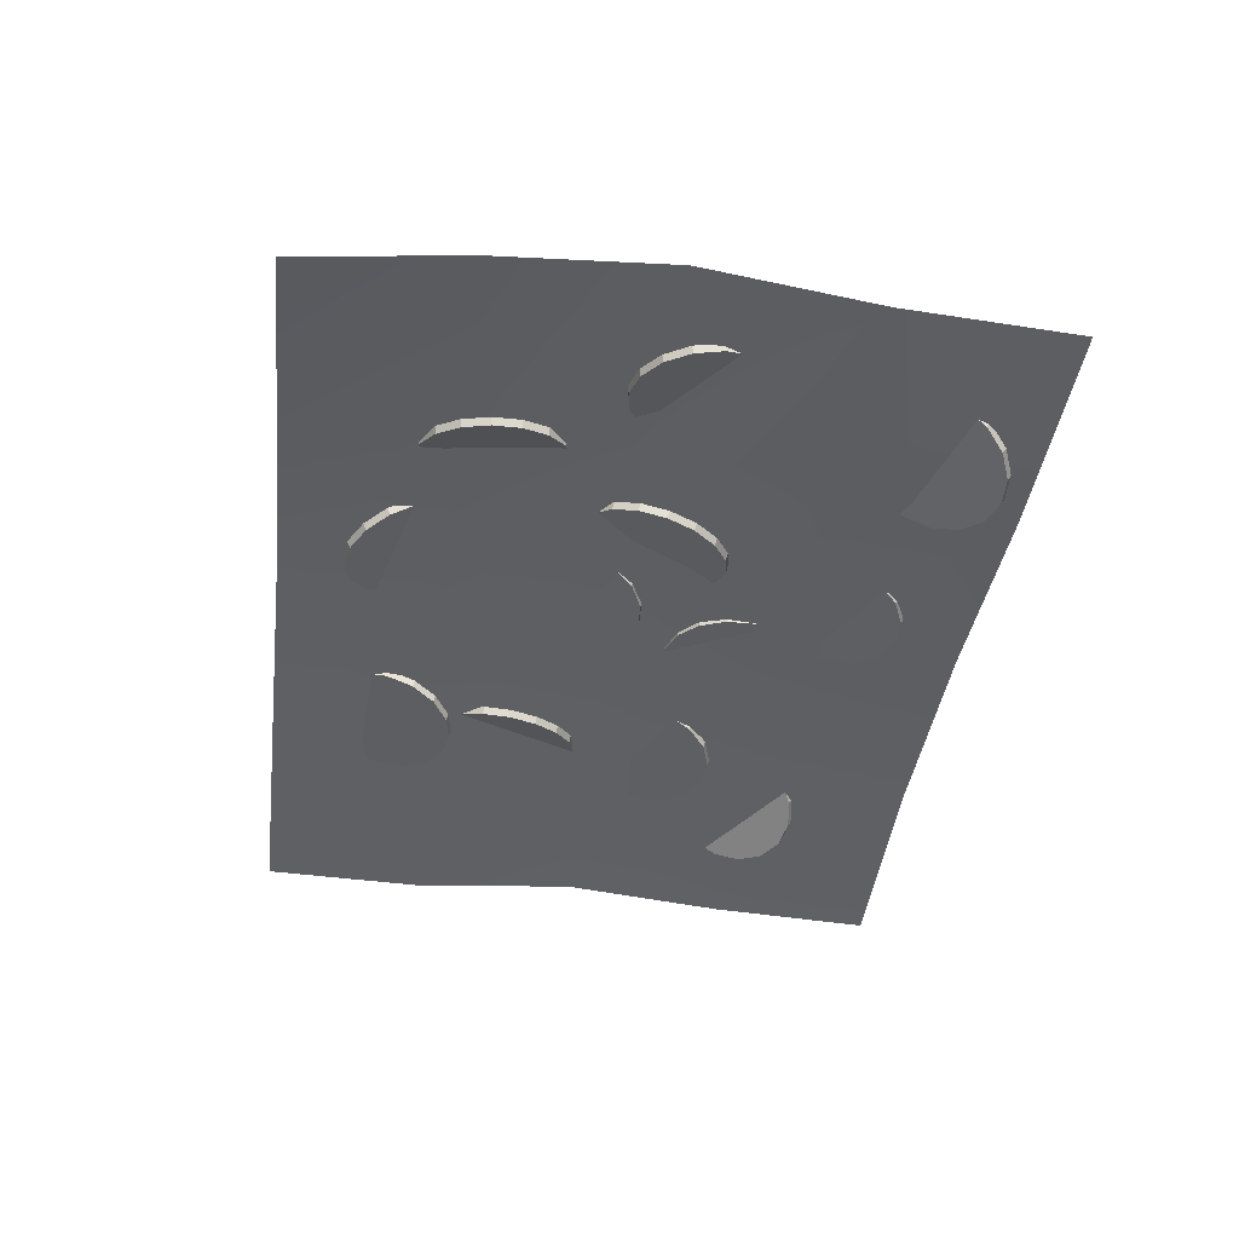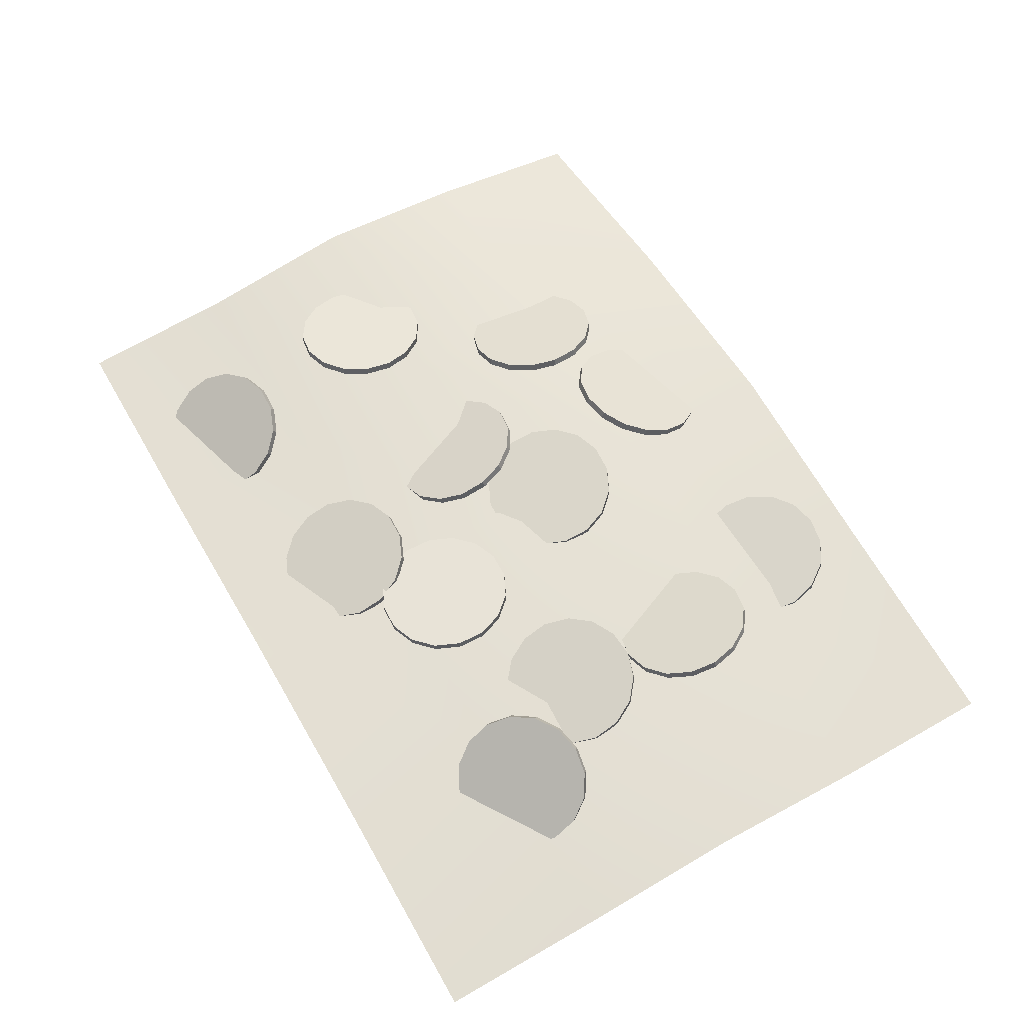
<metadata>
{"format":"obj","ext":"obj","renderer":"f3d","projection":"perspective","resolution":1024,"background":"white","views":[{"elev":-39.0,"azim":-97.2,"up":"+Y"},{"elev":61.2,"azim":60.2,"up":"+Y"}]}
</metadata>
<code>
v -0.04778 1.587 0.5669
v -0.04174 1.591 0.4537
v 0.00701 1.599 0.3516
v 0.09106 1.609 0.2761
v 0.1976 1.62 0.2387
v 0.3104 1.63 0.2451
v 0.4124 1.638 0.2943
v 0.4879 1.642 0.3789
v 0.5255 1.641 0.486
v 0.5195 1.637 0.5992
v 0.4707 1.629 0.7013
v 0.3867 1.619 0.7768
v 0.2801 1.608 0.8142
v 0.1673 1.598 0.8078
v 0.06534 1.59 0.7585
v -0.01018 1.586 0.674
v -0.05071 1.619 0.568
v -0.04467 1.623 0.4548
v 0.004084 1.631 0.3527
v 0.08814 1.642 0.2772
v 0.1947 1.653 0.2398
v 0.3075 1.663 0.2462
v 0.4095 1.67 0.2955
v 0.485 1.674 0.3801
v 0.5226 1.674 0.4871
v 0.5165 1.669 0.6003
v 0.4678 1.661 0.7024
v 0.3837 1.651 0.7779
v 0.2772 1.64 0.8153
v 0.1643 1.63 0.8089
v 0.06241 1.622 0.7597
v -0.0131 1.618 0.6751
v 0.2389 1.614 0.5264
v 0.2359 1.646 0.5276
v -1.447 1.644 0.4044
v -1.353 1.67 0.4627
v -1.244 1.694 0.4795
v -1.135 1.715 0.4522
v -1.045 1.727 0.3851
v -0.9857 1.731 0.2883
v -0.9671 1.724 0.1766
v -0.9918 1.709 0.06692
v -1.056 1.686 -0.02394
v -1.15 1.661 -0.0822
v -1.26 1.636 -0.09897
v -1.368 1.616 -0.07172
v -1.458 1.603 -0.004585
v -1.517 1.6 0.09221
v -1.536 1.607 0.2039
v -1.511 1.622 0.3136
v -1.44 1.613 0.4074
v -1.346 1.638 0.4657
v -1.237 1.663 0.4824
v -1.129 1.683 0.4552
v -1.038 1.696 0.3881
v -0.9791 1.699 0.2913
v -0.9605 1.693 0.1795
v -0.9851 1.677 0.06991
v -1.049 1.655 -0.02096
v -1.143 1.629 -0.07921
v -1.253 1.605 -0.09599
v -1.361 1.584 -0.06873
v -1.452 1.572 -0.001597
v -1.511 1.568 0.0952
v -1.529 1.575 0.2069
v -1.505 1.591 0.3166
v -1.252 1.665 0.1902
v -1.245 1.634 0.1932
v 0.9979 1.584 0.8614
v 0.9499 1.65 0.7828
v 0.9418 1.709 0.6864
v 0.9748 1.752 0.5867
v 1.044 1.772 0.499
v 1.138 1.767 0.4366
v 1.244 1.736 0.409
v 1.345 1.686 0.4205
v 1.426 1.622 0.4692
v 1.474 1.556 0.5478
v 1.482 1.497 0.6443
v 1.449 1.454 0.744
v 1.38 1.434 0.8317
v 1.285 1.439 0.8941
v 1.179 1.47 0.9216
v 1.078 1.52 0.9102
v 1.009 1.61 0.8766
v 0.9614 1.676 0.798
v 0.9533 1.735 0.7015
v 0.9863 1.778 0.6018
v 1.055 1.799 0.5141
v 1.15 1.793 0.4517
v 1.256 1.763 0.4242
v 1.357 1.712 0.4357
v 1.437 1.649 0.4844
v 1.485 1.582 0.563
v 1.493 1.523 0.6594
v 1.46 1.48 0.7591
v 1.391 1.46 0.8468
v 1.296 1.465 0.9092
v 1.191 1.496 0.9368
v 1.09 1.547 0.9253
v 1.212 1.603 0.6653
v 1.223 1.629 0.6805
v -0.09415 1.609 -1.043
v -0.004659 1.644 -0.9826
v 0.05174 1.687 -0.894
v 0.06646 1.731 -0.7906
v 0.03727 1.77 -0.688
v -0.03139 1.797 -0.6019
v -0.1291 1.809 -0.5454
v -0.2409 1.803 -0.5271
v -0.3499 1.781 -0.5498
v -0.4394 1.746 -0.61
v -0.4958 1.703 -0.6986
v -0.5105 1.659 -0.8021
v -0.4813 1.62 -0.9046
v -0.4126 1.593 -0.9907
v -0.3149 1.581 -1.047
v -0.2031 1.587 -1.066
v -0.09764 1.638 -1.055
v -0.008149 1.674 -0.9949
v 0.04825 1.717 -0.9063
v 0.06297 1.761 -0.8028
v 0.03378 1.799 -0.7002
v -0.03488 1.827 -0.6141
v -0.1326 1.838 -0.5576
v -0.2444 1.833 -0.5394
v -0.3534 1.811 -0.562
v -0.4428 1.776 -0.6223
v -0.4992 1.733 -0.7108
v -0.514 1.689 -0.8143
v -0.4848 1.65 -0.9169
v -0.4161 1.623 -1.003
v -0.3184 1.611 -1.059
v -0.2066 1.616 -1.078
v -0.222 1.695 -0.7963
v -0.2255 1.725 -0.8086
v -0.3697 1.56 0.3946
v -0.4782 1.532 0.3769
v -0.5751 1.519 0.3192
v -0.6455 1.523 0.2304
v -0.6787 1.543 0.1238
v -0.6698 1.577 0.01578
v -0.6199 1.618 -0.07726
v -0.5368 1.662 -0.1411
v -0.4331 1.7 -0.1662
v -0.3245 1.728 -0.1485
v -0.2276 1.741 -0.09083
v -0.1572 1.737 -0.001951
v -0.124 1.717 0.1046
v -0.133 1.683 0.2126
v -0.1828 1.642 0.3057
v -0.2659 1.598 0.3695
v -0.3788 1.59 0.4031
v -0.4873 1.562 0.3854
v -0.5842 1.549 0.3278
v -0.6546 1.553 0.2389
v -0.6878 1.573 0.1323
v -0.6788 1.607 0.02432
v -0.629 1.648 -0.06872
v -0.5459 1.692 -0.1326
v -0.4421 1.73 -0.1576
v -0.3336 1.758 -0.1399
v -0.2367 1.771 -0.08229
v -0.1663 1.767 0.006589
v -0.1331 1.747 0.1131
v -0.142 1.713 0.2212
v -0.1919 1.672 0.3142
v -0.275 1.628 0.3781
v -0.4014 1.63 0.1142
v -0.4104 1.66 0.1227
v 1.06 1.606 -0.9886
v 1.083 1.58 -0.8803
v 1.062 1.557 -0.7713
v 0.9995 1.54 -0.6781
v 0.9057 1.53 -0.615
v 0.7947 1.53 -0.5916
v 0.6834 1.54 -0.6113
v 0.5887 1.558 -0.6712
v 0.5251 1.581 -0.7623
v 0.5022 1.606 -0.8705
v 0.5236 1.629 -0.9795
v 0.5859 1.647 -1.073
v 0.6797 1.656 -1.136
v 0.7907 1.656 -1.159
v 0.902 1.647 -1.14
v 0.9967 1.629 -1.08
v 1.062 1.637 -0.9815
v 1.085 1.612 -0.8733
v 1.063 1.589 -0.7643
v 1.001 1.571 -0.6711
v 0.9072 1.562 -0.608
v 0.7962 1.562 -0.5845
v 0.6849 1.572 -0.6043
v 0.5902 1.589 -0.6642
v 0.5266 1.613 -0.7553
v 0.5038 1.638 -0.8635
v 0.5251 1.661 -0.9725
v 0.5874 1.679 -1.066
v 0.6812 1.688 -1.129
v 0.7922 1.688 -1.152
v 0.9035 1.678 -1.133
v 0.9982 1.66 -1.073
v 0.7927 1.593 -0.8754
v 0.7942 1.625 -0.8684
v -0.8675 1.634 -0.8179
v -0.7614 1.672 -0.8302
v -0.6596 1.711 -0.7983
v -0.5776 1.744 -0.7273
v -0.528 1.767 -0.6279
v -0.5181 1.776 -0.5152
v -0.5497 1.769 -0.4064
v -0.6177 1.748 -0.3181
v -0.712 1.716 -0.2636
v -0.8181 1.678 -0.2514
v -0.9199 1.639 -0.2832
v -1.002 1.606 -0.3543
v -1.052 1.583 -0.4537
v -1.061 1.575 -0.5664
v -1.03 1.581 -0.6752
v -0.9617 1.602 -0.7635
v -0.8786 1.664 -0.8193
v -0.7725 1.703 -0.8316
v -0.6707 1.741 -0.7997
v -0.5888 1.775 -0.7287
v -0.5391 1.797 -0.6293
v -0.5293 1.806 -0.5166
v -0.5608 1.8 -0.4078
v -0.6289 1.779 -0.3195
v -0.7232 1.747 -0.265
v -0.8293 1.709 -0.2528
v -0.931 1.67 -0.2846
v -1.013 1.637 -0.3557
v -1.063 1.614 -0.4551
v -1.072 1.605 -0.5678
v -1.041 1.612 -0.6766
v -0.9729 1.632 -0.7649
v -0.7897 1.675 -0.5408
v -0.8009 1.706 -0.5422
v 1.144 1.628 0.06348
v 1.193 1.599 0.1615
v 1.199 1.571 0.2712
v 1.162 1.548 0.3759
v 1.087 1.534 0.4598
v 0.9856 1.531 0.51
v 0.8728 1.539 0.5189
v 0.7661 1.558 0.4851
v 0.6816 1.583 0.4138
v 0.6324 1.612 0.3158
v 0.6258 1.641 0.2061
v 0.6628 1.663 0.1013
v 0.7379 1.677 0.01746
v 0.8396 1.681 -0.03273
v 0.9524 1.672 -0.04161
v 1.059 1.654 -0.007825
v 1.147 1.66 0.07133
v 1.196 1.631 0.1693
v 1.202 1.603 0.279
v 1.165 1.58 0.3838
v 1.09 1.566 0.4677
v 0.9885 1.563 0.5179
v 0.8757 1.571 0.5267
v 0.7689 1.589 0.4929
v 0.6845 1.615 0.4216
v 0.6352 1.644 0.3237
v 0.6286 1.672 0.2139
v 0.6657 1.695 0.1092
v 0.7408 1.709 0.02532
v 0.8425 1.712 -0.02488
v 0.9553 1.704 -0.03376
v 1.062 1.685 2.9e-05
v 0.9126 1.606 0.2386
v 0.9155 1.637 0.2465
v 0.2643 1.67 -0.318
v 0.3004 1.646 -0.2131
v 0.2928 1.625 -0.1019
v 0.2426 1.61 -0.001278
v 0.1575 1.603 0.07338
v 0.05036 1.605 0.1107
v -0.0624 1.616 0.1051
v -0.1637 1.634 0.05738
v -0.238 1.657 -0.02523
v -0.2741 1.681 -0.1301
v -0.2665 1.702 -0.2413
v -0.2163 1.717 -0.3419
v -0.1311 1.724 -0.4166
v -0.02401 1.722 -0.4539
v 0.08875 1.711 -0.4483
v 0.19 1.693 -0.4006
v 0.2672 1.702 -0.3117
v 0.3033 1.678 -0.2068
v 0.2956 1.657 -0.09564
v 0.2454 1.641 0.004948
v 0.1603 1.634 0.07961
v 0.05319 1.636 0.117
v -0.05957 1.648 0.1114
v -0.1608 1.666 0.0636
v -0.2352 1.689 -0.019
v -0.2713 1.713 -0.1239
v -0.2636 1.734 -0.2351
v -0.2134 1.749 -0.3357
v -0.1283 1.756 -0.4103
v -0.02118 1.754 -0.4477
v 0.09158 1.743 -0.4421
v 0.1928 1.724 -0.3943
v 0.01317 1.663 -0.1716
v 0.016 1.695 -0.1654
v 0.7568 1.569 -0.1428
v 0.6956 1.562 -0.2382
v 0.6732 1.57 -0.3491
v 0.6928 1.592 -0.4587
v 0.7515 1.624 -0.5503
v 0.8403 1.662 -0.61
v 0.9458 1.699 -0.6287
v 1.052 1.73 -0.6035
v 1.142 1.751 -0.5383
v 1.203 1.758 -0.4429
v 1.226 1.75 -0.332
v 1.206 1.728 -0.2224
v 1.148 1.696 -0.1308
v 1.059 1.659 -0.07108
v 0.9533 1.621 -0.05242
v 0.8472 1.59 -0.07762
v 0.7467 1.6 -0.1386
v 0.6856 1.593 -0.2339
v 0.6631 1.601 -0.3448
v 0.6827 1.622 -0.4545
v 0.7414 1.655 -0.5461
v 0.8302 1.692 -0.6058
v 0.9357 1.73 -0.6244
v 1.042 1.761 -0.5992
v 1.132 1.782 -0.534
v 1.193 1.789 -0.4387
v 1.216 1.781 -0.3278
v 1.196 1.759 -0.2181
v 1.138 1.727 -0.1265
v 1.049 1.689 -0.06683
v 0.9432 1.652 -0.04816
v 0.8372 1.62 -0.07336
v 0.9495 1.66 -0.3406
v 0.9395 1.691 -0.3363
v -0.8528 1.495 0.9771
v -0.863 1.439 1.075
v -0.9154 1.393 1.165
v -1.002 1.364 1.232
v -1.11 1.356 1.267
v -1.222 1.371 1.264
v -1.322 1.407 1.223
v -1.394 1.457 1.152
v -1.428 1.515 1.06
v -1.418 1.571 0.9621
v -1.365 1.617 0.8726
v -1.279 1.646 0.8054
v -1.171 1.654 0.7706
v -1.059 1.638 0.7736
v -0.9587 1.603 0.8139
v -0.8864 1.553 0.8854
v -0.8495 1.523 0.9934
v -0.8597 1.467 1.091
v -0.9121 1.421 1.181
v -0.9987 1.392 1.248
v -1.106 1.384 1.283
v -1.219 1.399 1.28
v -1.319 1.435 1.24
v -1.391 1.485 1.168
v -1.425 1.543 1.076
v -1.415 1.599 0.9784
v -1.362 1.645 0.8889
v -1.275 1.674 0.8217
v -1.168 1.681 0.7869
v -1.055 1.666 0.7899
v -0.9554 1.631 0.8302
v -0.8831 1.58 0.9016
v -1.14 1.505 1.019
v -1.137 1.533 1.035
v 0.07147 1.613 0.6911
v 0.1113 1.581 0.7922
v 0.1073 1.547 0.9004
v 0.06034 1.516 0.999
v -0.02259 1.494 1.073
v -0.1288 1.483 1.111
v -0.2422 1.485 1.108
v -0.3455 1.501 1.064
v -0.4229 1.526 0.9848
v -0.4627 1.559 0.8836
v -0.4587 1.593 0.7755
v -0.4118 1.623 0.6768
v -0.3288 1.646 0.6027
v -0.2226 1.657 0.5644
v -0.1092 1.654 0.5677
v -0.005936 1.639 0.6122
v 0.07185 1.644 0.7008
v 0.1116 1.612 0.802
v 0.1077 1.578 0.9102
v 0.06072 1.547 1.009
v -0.02222 1.525 1.083
v -0.1285 1.514 1.121
v -0.2418 1.516 1.118
v -0.3451 1.532 1.073
v -0.4225 1.557 0.9946
v -0.4623 1.59 0.8934
v -0.4584 1.624 0.7852
v -0.4114 1.654 0.6866
v -0.3284 1.677 0.6125
v -0.2222 1.687 0.5742
v -0.1088 1.685 0.5775
v -0.00556 1.67 0.622
v -0.1757 1.57 0.8379
v -0.1753 1.601 0.8477
v 1.887 1.503 -1.331
v 1.887 1.425 1.392
v -1.876 1.442 1.392
v -1.876 1.462 -1.331
v 0.00543 1.516 1.392
v 1.887 1.53 0.03027
v 0.005431 1.682 -1.331
v -1.876 1.607 0.03027
v 0.00543 1.652 0.03027
v 0.9461 1.515 1.392
v -0.9352 1.445 1.392
v 1.887 1.482 -0.6504
v 1.887 1.462 0.7109
v 0.9461 1.586 -1.331
v -0.9352 1.608 -1.331
v -1.876 1.495 0.7109
v -1.876 1.56 -0.6504
v -0.9352 1.649 0.03027
v 0.005431 1.652 -0.6504
v 0.9461 1.624 0.03027
v 0.00543 1.576 0.7109
v -0.9352 1.644 -0.6504
v 0.9461 1.616 -0.6504
v -0.9352 1.529 0.7109
v 0.9461 1.578 0.7109
f 33 1 2
f 34 18 17
f 33 2 3
f 34 19 18
f 33 3 4
f 34 20 19
f 33 4 5
f 34 21 20
f 33 5 6
f 34 22 21
f 33 6 7
f 34 23 22
f 33 7 8
f 34 24 23
f 33 8 9
f 34 25 24
f 33 9 10
f 34 26 25
f 33 10 11
f 34 27 26
f 33 11 12
f 34 28 27
f 33 12 13
f 34 29 28
f 33 13 14
f 34 30 29
f 33 14 15
f 34 31 30
f 33 15 16
f 34 32 31
f 16 1 33
f 34 17 32
f 1 17 18 2
f 2 18 19 3
f 3 19 20 4
f 4 20 21 5
f 5 21 22 6
f 6 22 23 7
f 7 23 24 8
f 8 24 25 9
f 9 25 26 10
f 10 26 27 11
f 11 27 28 12
f 12 28 29 13
f 13 29 30 14
f 14 30 31 15
f 15 31 32 16
f 17 1 16 32
f 67 35 36
f 68 52 51
f 67 36 37
f 68 53 52
f 67 37 38
f 68 54 53
f 67 38 39
f 68 55 54
f 67 39 40
f 68 56 55
f 67 40 41
f 68 57 56
f 67 41 42
f 68 58 57
f 67 42 43
f 68 59 58
f 67 43 44
f 68 60 59
f 67 44 45
f 68 61 60
f 67 45 46
f 68 62 61
f 67 46 47
f 68 63 62
f 67 47 48
f 68 64 63
f 67 48 49
f 68 65 64
f 67 49 50
f 68 66 65
f 50 35 67
f 68 51 66
f 35 51 52 36
f 36 52 53 37
f 37 53 54 38
f 38 54 55 39
f 39 55 56 40
f 40 56 57 41
f 41 57 58 42
f 42 58 59 43
f 43 59 60 44
f 44 60 61 45
f 45 61 62 46
f 46 62 63 47
f 47 63 64 48
f 48 64 65 49
f 49 65 66 50
f 51 35 50 66
f 101 69 70
f 102 86 85
f 101 70 71
f 102 87 86
f 101 71 72
f 102 88 87
f 101 72 73
f 102 89 88
f 101 73 74
f 102 90 89
f 101 74 75
f 102 91 90
f 101 75 76
f 102 92 91
f 101 76 77
f 102 93 92
f 101 77 78
f 102 94 93
f 101 78 79
f 102 95 94
f 101 79 80
f 102 96 95
f 101 80 81
f 102 97 96
f 101 81 82
f 102 98 97
f 101 82 83
f 102 99 98
f 101 83 84
f 102 100 99
f 84 69 101
f 102 85 100
f 69 85 86 70
f 70 86 87 71
f 71 87 88 72
f 72 88 89 73
f 73 89 90 74
f 74 90 91 75
f 75 91 92 76
f 76 92 93 77
f 77 93 94 78
f 78 94 95 79
f 79 95 96 80
f 80 96 97 81
f 81 97 98 82
f 82 98 99 83
f 83 99 100 84
f 85 69 84 100
f 135 103 104
f 136 120 119
f 135 104 105
f 136 121 120
f 135 105 106
f 136 122 121
f 135 106 107
f 136 123 122
f 135 107 108
f 136 124 123
f 135 108 109
f 136 125 124
f 135 109 110
f 136 126 125
f 135 110 111
f 136 127 126
f 135 111 112
f 136 128 127
f 135 112 113
f 136 129 128
f 135 113 114
f 136 130 129
f 135 114 115
f 136 131 130
f 135 115 116
f 136 132 131
f 135 116 117
f 136 133 132
f 135 117 118
f 136 134 133
f 118 103 135
f 136 119 134
f 103 119 120 104
f 104 120 121 105
f 105 121 122 106
f 106 122 123 107
f 107 123 124 108
f 108 124 125 109
f 109 125 126 110
f 110 126 127 111
f 111 127 128 112
f 112 128 129 113
f 113 129 130 114
f 114 130 131 115
f 115 131 132 116
f 116 132 133 117
f 117 133 134 118
f 119 103 118 134
f 169 137 138
f 170 154 153
f 169 138 139
f 170 155 154
f 169 139 140
f 170 156 155
f 169 140 141
f 170 157 156
f 169 141 142
f 170 158 157
f 169 142 143
f 170 159 158
f 169 143 144
f 170 160 159
f 169 144 145
f 170 161 160
f 169 145 146
f 170 162 161
f 169 146 147
f 170 163 162
f 169 147 148
f 170 164 163
f 169 148 149
f 170 165 164
f 169 149 150
f 170 166 165
f 169 150 151
f 170 167 166
f 169 151 152
f 170 168 167
f 152 137 169
f 170 153 168
f 137 153 154 138
f 138 154 155 139
f 139 155 156 140
f 140 156 157 141
f 141 157 158 142
f 142 158 159 143
f 143 159 160 144
f 144 160 161 145
f 145 161 162 146
f 146 162 163 147
f 147 163 164 148
f 148 164 165 149
f 149 165 166 150
f 150 166 167 151
f 151 167 168 152
f 153 137 152 168
f 203 171 172
f 204 188 187
f 203 172 173
f 204 189 188
f 203 173 174
f 204 190 189
f 203 174 175
f 204 191 190
f 203 175 176
f 204 192 191
f 203 176 177
f 204 193 192
f 203 177 178
f 204 194 193
f 203 178 179
f 204 195 194
f 203 179 180
f 204 196 195
f 203 180 181
f 204 197 196
f 203 181 182
f 204 198 197
f 203 182 183
f 204 199 198
f 203 183 184
f 204 200 199
f 203 184 185
f 204 201 200
f 203 185 186
f 204 202 201
f 186 171 203
f 204 187 202
f 171 187 188 172
f 172 188 189 173
f 173 189 190 174
f 174 190 191 175
f 175 191 192 176
f 176 192 193 177
f 177 193 194 178
f 178 194 195 179
f 179 195 196 180
f 180 196 197 181
f 181 197 198 182
f 182 198 199 183
f 183 199 200 184
f 184 200 201 185
f 185 201 202 186
f 187 171 186 202
f 237 205 206
f 238 222 221
f 237 206 207
f 238 223 222
f 237 207 208
f 238 224 223
f 237 208 209
f 238 225 224
f 237 209 210
f 238 226 225
f 237 210 211
f 238 227 226
f 237 211 212
f 238 228 227
f 237 212 213
f 238 229 228
f 237 213 214
f 238 230 229
f 237 214 215
f 238 231 230
f 237 215 216
f 238 232 231
f 237 216 217
f 238 233 232
f 237 217 218
f 238 234 233
f 237 218 219
f 238 235 234
f 237 219 220
f 238 236 235
f 220 205 237
f 238 221 236
f 205 221 222 206
f 206 222 223 207
f 207 223 224 208
f 208 224 225 209
f 209 225 226 210
f 210 226 227 211
f 211 227 228 212
f 212 228 229 213
f 213 229 230 214
f 214 230 231 215
f 215 231 232 216
f 216 232 233 217
f 217 233 234 218
f 218 234 235 219
f 219 235 236 220
f 221 205 220 236
f 271 239 240
f 272 256 255
f 271 240 241
f 272 257 256
f 271 241 242
f 272 258 257
f 271 242 243
f 272 259 258
f 271 243 244
f 272 260 259
f 271 244 245
f 272 261 260
f 271 245 246
f 272 262 261
f 271 246 247
f 272 263 262
f 271 247 248
f 272 264 263
f 271 248 249
f 272 265 264
f 271 249 250
f 272 266 265
f 271 250 251
f 272 267 266
f 271 251 252
f 272 268 267
f 271 252 253
f 272 269 268
f 271 253 254
f 272 270 269
f 254 239 271
f 272 255 270
f 239 255 256 240
f 240 256 257 241
f 241 257 258 242
f 242 258 259 243
f 243 259 260 244
f 244 260 261 245
f 245 261 262 246
f 246 262 263 247
f 247 263 264 248
f 248 264 265 249
f 249 265 266 250
f 250 266 267 251
f 251 267 268 252
f 252 268 269 253
f 253 269 270 254
f 255 239 254 270
f 305 273 274
f 306 290 289
f 305 274 275
f 306 291 290
f 305 275 276
f 306 292 291
f 305 276 277
f 306 293 292
f 305 277 278
f 306 294 293
f 305 278 279
f 306 295 294
f 305 279 280
f 306 296 295
f 305 280 281
f 306 297 296
f 305 281 282
f 306 298 297
f 305 282 283
f 306 299 298
f 305 283 284
f 306 300 299
f 305 284 285
f 306 301 300
f 305 285 286
f 306 302 301
f 305 286 287
f 306 303 302
f 305 287 288
f 306 304 303
f 288 273 305
f 306 289 304
f 273 289 290 274
f 274 290 291 275
f 275 291 292 276
f 276 292 293 277
f 277 293 294 278
f 278 294 295 279
f 279 295 296 280
f 280 296 297 281
f 281 297 298 282
f 282 298 299 283
f 283 299 300 284
f 284 300 301 285
f 285 301 302 286
f 286 302 303 287
f 287 303 304 288
f 289 273 288 304
f 339 307 308
f 340 324 323
f 339 308 309
f 340 325 324
f 339 309 310
f 340 326 325
f 339 310 311
f 340 327 326
f 339 311 312
f 340 328 327
f 339 312 313
f 340 329 328
f 339 313 314
f 340 330 329
f 339 314 315
f 340 331 330
f 339 315 316
f 340 332 331
f 339 316 317
f 340 333 332
f 339 317 318
f 340 334 333
f 339 318 319
f 340 335 334
f 339 319 320
f 340 336 335
f 339 320 321
f 340 337 336
f 339 321 322
f 340 338 337
f 322 307 339
f 340 323 338
f 307 323 324 308
f 308 324 325 309
f 309 325 326 310
f 310 326 327 311
f 311 327 328 312
f 312 328 329 313
f 313 329 330 314
f 314 330 331 315
f 315 331 332 316
f 316 332 333 317
f 317 333 334 318
f 318 334 335 319
f 319 335 336 320
f 320 336 337 321
f 321 337 338 322
f 323 307 322 338
f 373 341 342
f 374 358 357
f 373 342 343
f 374 359 358
f 373 343 344
f 374 360 359
f 373 344 345
f 374 361 360
f 373 345 346
f 374 362 361
f 373 346 347
f 374 363 362
f 373 347 348
f 374 364 363
f 373 348 349
f 374 365 364
f 373 349 350
f 374 366 365
f 373 350 351
f 374 367 366
f 373 351 352
f 374 368 367
f 373 352 353
f 374 369 368
f 373 353 354
f 374 370 369
f 373 354 355
f 374 371 370
f 373 355 356
f 374 372 371
f 356 341 373
f 374 357 372
f 341 357 358 342
f 342 358 359 343
f 343 359 360 344
f 344 360 361 345
f 345 361 362 346
f 346 362 363 347
f 347 363 364 348
f 348 364 365 349
f 349 365 366 350
f 350 366 367 351
f 351 367 368 352
f 352 368 369 353
f 353 369 370 354
f 354 370 371 355
f 355 371 372 356
f 357 341 356 372
f 407 375 376
f 408 392 391
f 407 376 377
f 408 393 392
f 407 377 378
f 408 394 393
f 407 378 379
f 408 395 394
f 407 379 380
f 408 396 395
f 407 380 381
f 408 397 396
f 407 381 382
f 408 398 397
f 407 382 383
f 408 399 398
f 407 383 384
f 408 400 399
f 407 384 385
f 408 401 400
f 407 385 386
f 408 402 401
f 407 386 387
f 408 403 402
f 407 387 388
f 408 404 403
f 407 388 389
f 408 405 404
f 407 389 390
f 408 406 405
f 390 375 407
f 408 391 406
f 375 391 392 376
f 376 392 393 377
f 377 393 394 378
f 378 394 395 379
f 379 395 396 380
f 380 396 397 381
f 381 397 398 382
f 382 398 399 383
f 383 399 400 384
f 384 400 401 385
f 385 401 402 386
f 386 402 403 387
f 387 403 404 388
f 388 404 405 389
f 389 405 406 390
f 391 375 390 406
f 423 412 425 430
f 415 423 430 427
f 430 425 416 426
f 427 430 426 417
f 422 415 427 431
f 409 422 431 420
f 431 427 417 428
f 420 431 428 414
f 426 416 424 432
f 417 426 432 429
f 432 424 411 419
f 429 432 419 413
f 428 417 429 433
f 414 428 433 421
f 433 429 413 418
f 421 433 418 410

</code>
